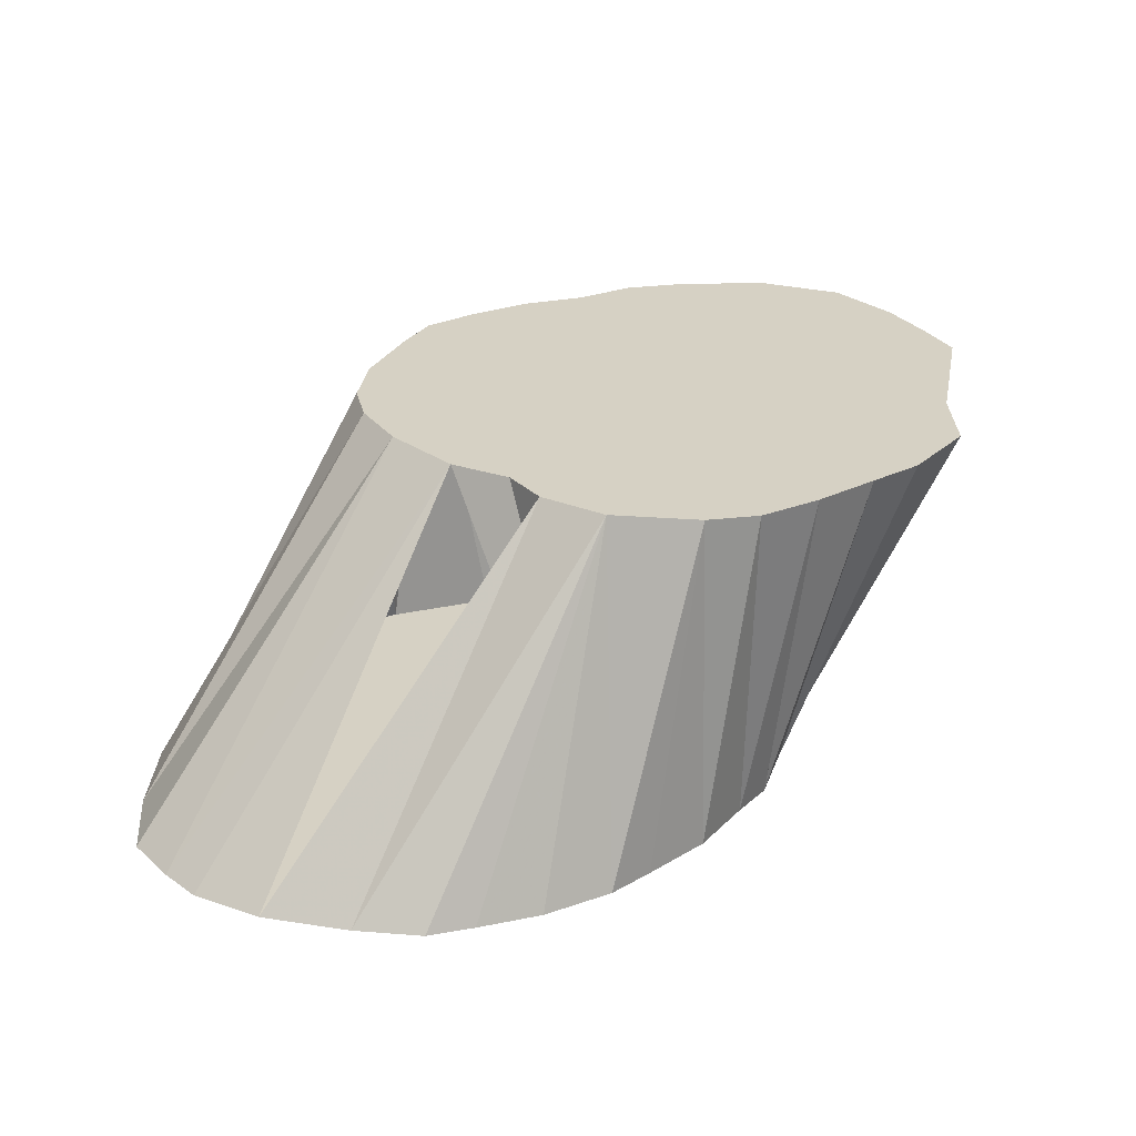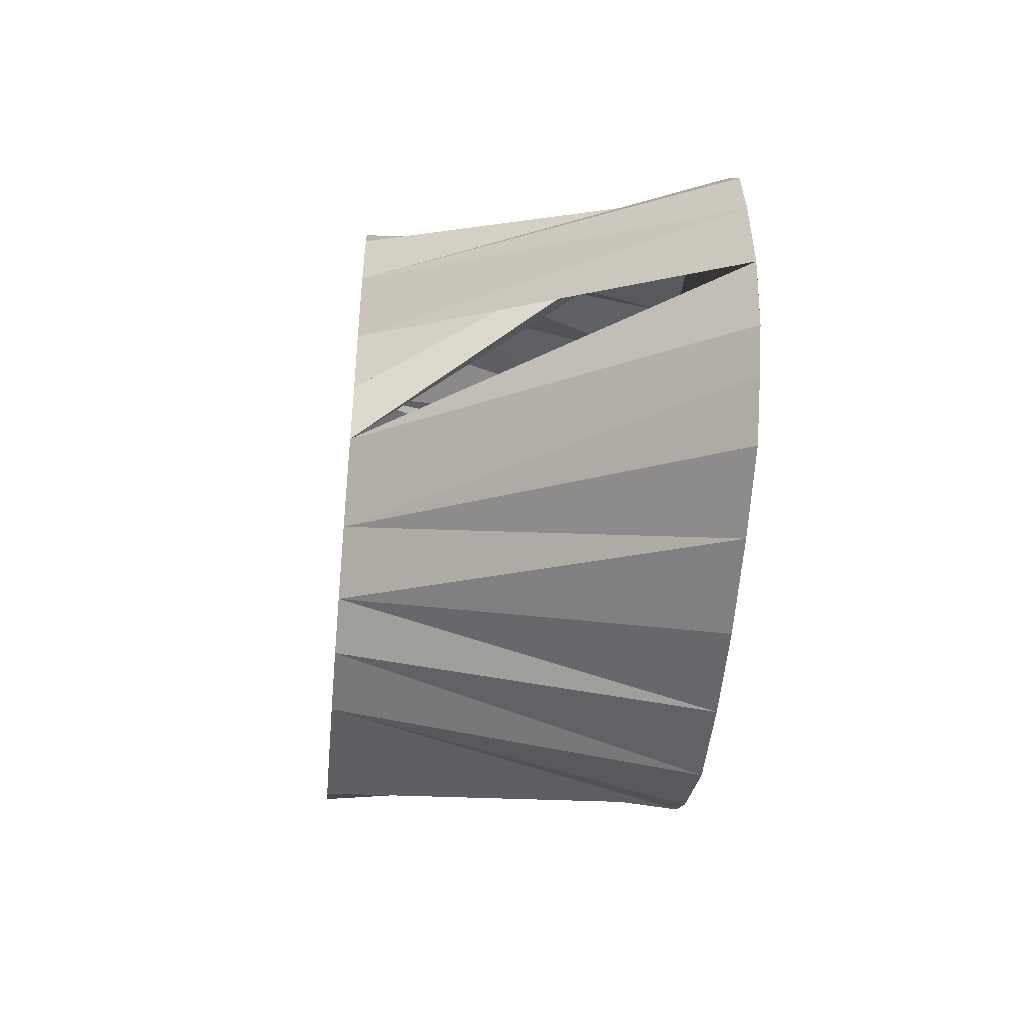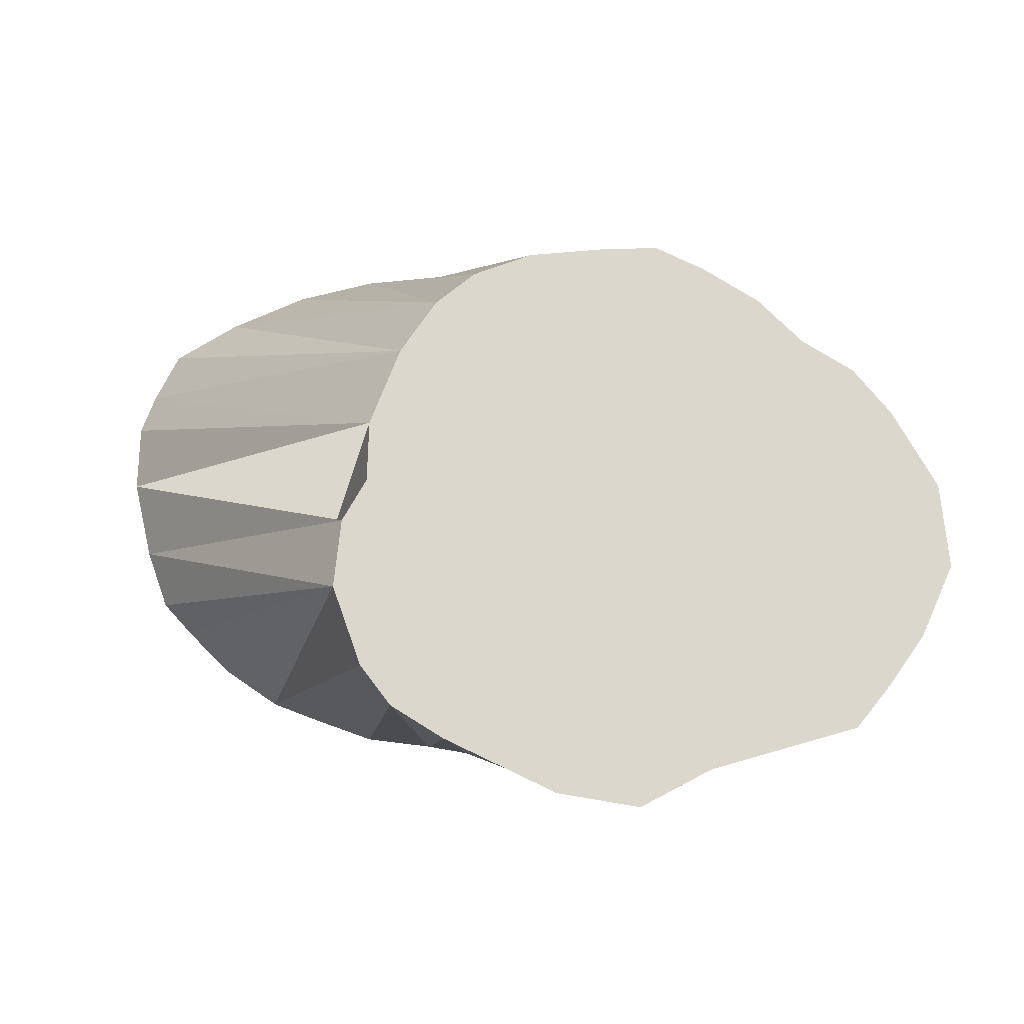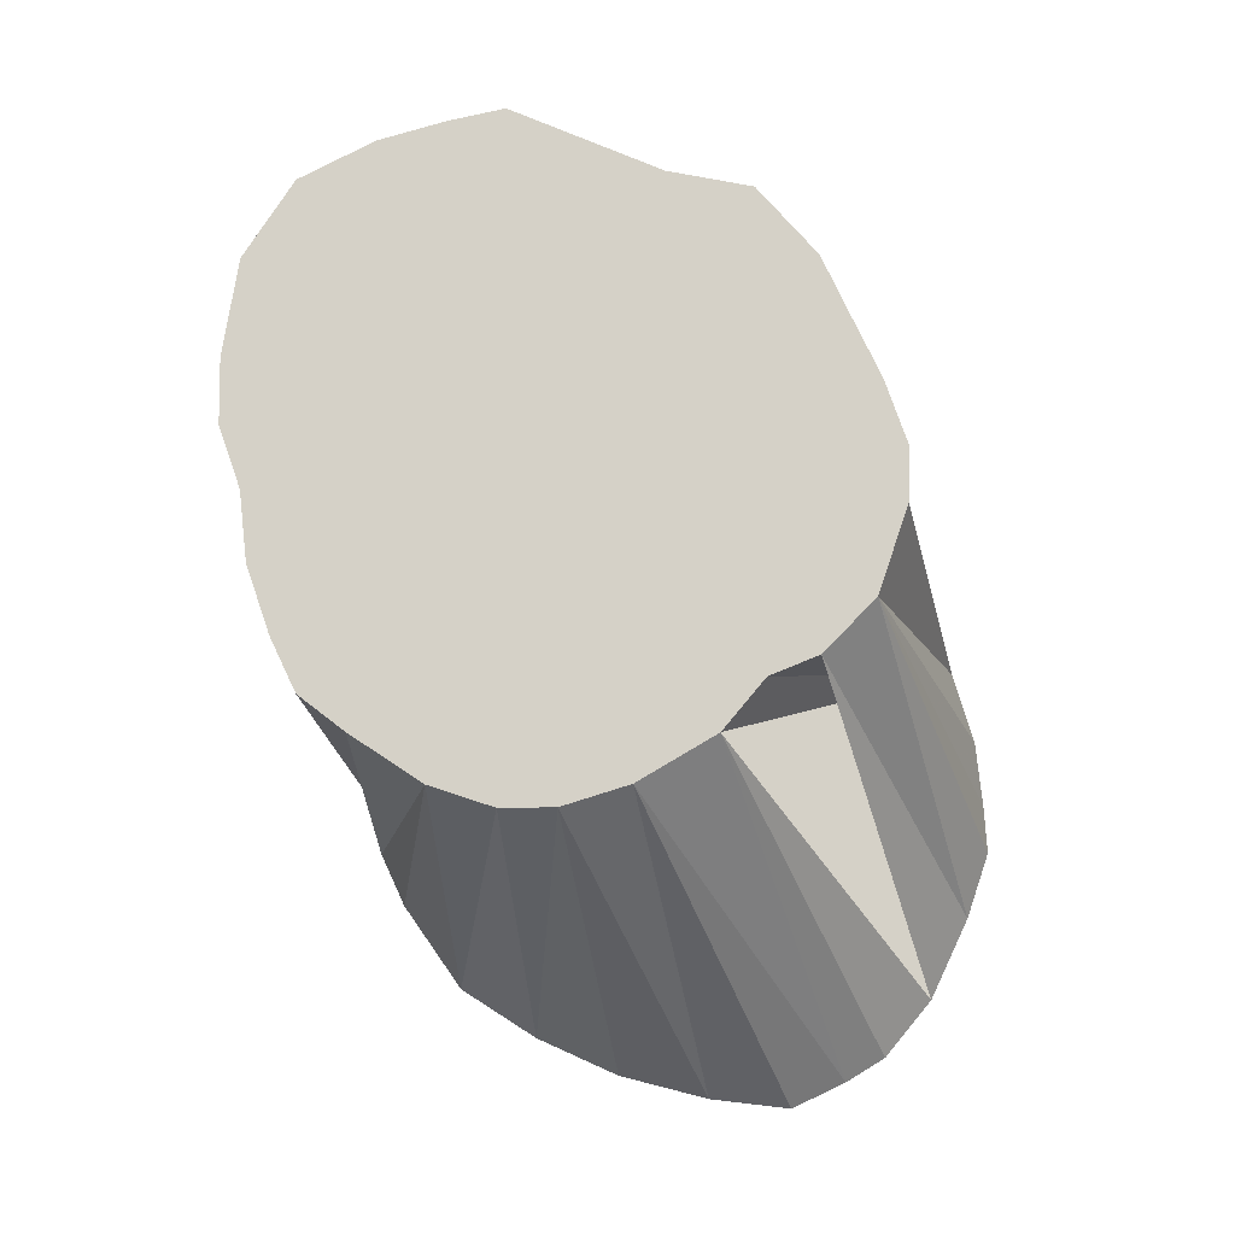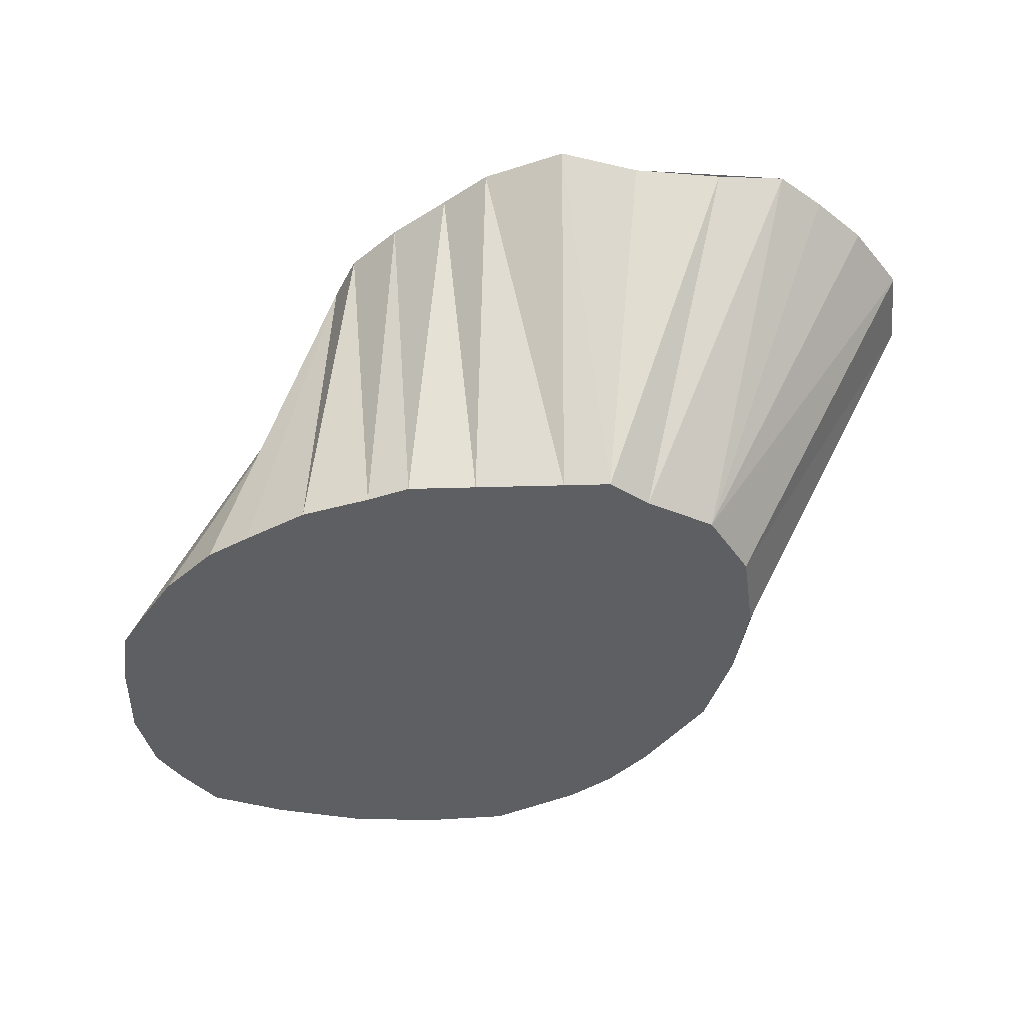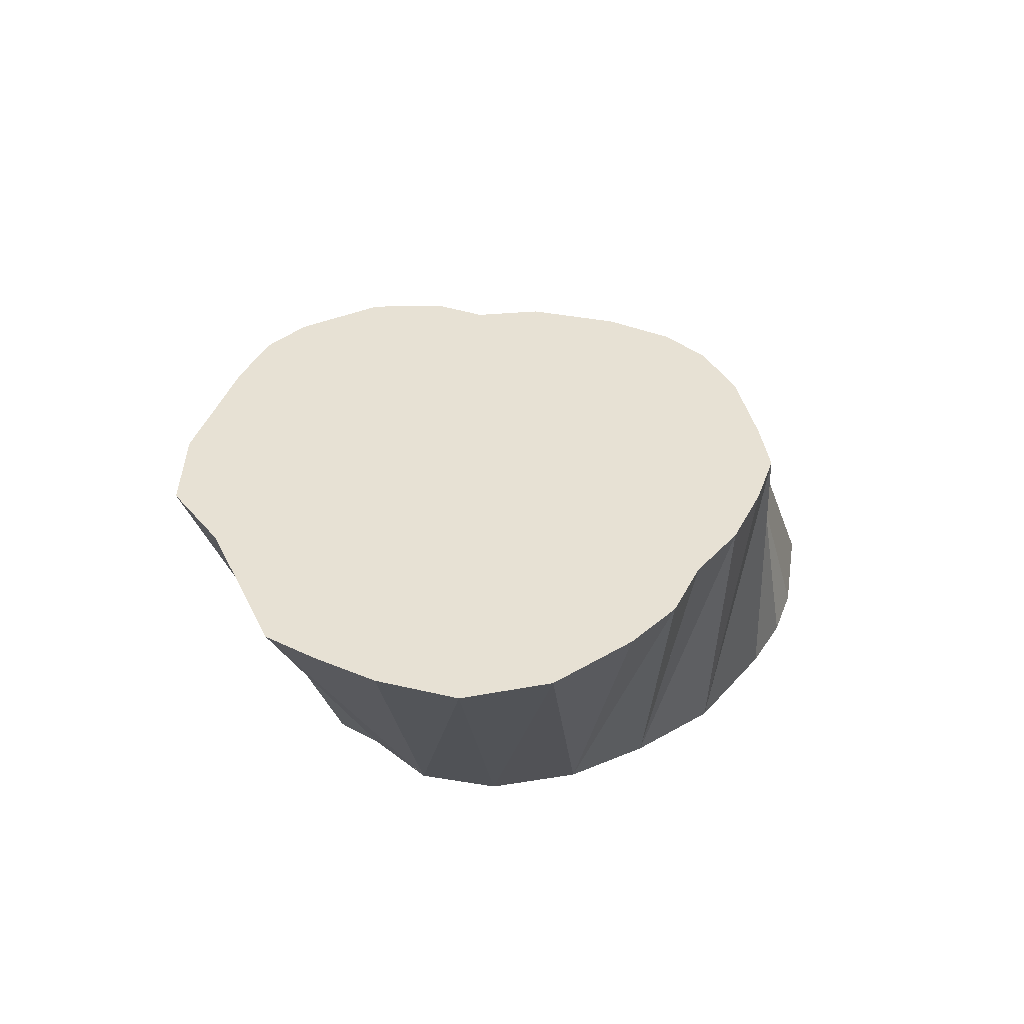
<metadata>
{"format":"obj","ext":"obj","renderer":"f3d","projection":"perspective","resolution":1024,"background":"white","views":[{"elev":26.8,"azim":106.9,"up":"+Z"},{"elev":-48.9,"azim":84.8,"up":"+Y"},{"elev":72.9,"azim":170.2,"up":"+Z"},{"elev":79.6,"azim":28.6,"up":"+Z"},{"elev":-40.8,"azim":-178.0,"up":"+Z"},{"elev":39.6,"azim":-107.5,"up":"+Z"}]}
</metadata>
<code>
v 516.2 540.2 -145.1
v 459.8 496.9 -145.1
v 474.4 560.5 -95.07
v 464.1 483.8 -145.1
v 457.5 509.4 -145.1
v 550.6 460.1 -145.1
v 513.1 451.2 -145.1
v 458.9 522.5 -145.1
v 486.9 542.5 -145.1
v 464.6 532.7 -145.1
v 473.8 470.5 -145.1
v 474.2 538 -145.1
v 539.4 455.6 -145.1
v 480 463.8 -145.1
v 518.8 506.2 -95.07
v 466.2 475 -95.07
v 480 542.5 -145.1
v 439.4 501.2 -95.07
v 486.7 458.8 -145.1
v 500 452.2 -145.1
v 549.5 520.6 -145.1
v 500 542.5 -145.1
v 474.4 473.8 -95.07
v 459.4 480 -95.07
v 510 542.5 -145.1
v 526.2 452.3 -145.1
v 526.4 537.2 -145.1
v 526.5 522.5 -95.07
v 535.6 531.9 -145.1
v 541.9 528.1 -145.1
v 555 512.8 -145.1
v 555.8 467.2 -145.1
v 430.3 522.5 -95.07
v 559.2 473.1 -145.1
v 560.5 496.9 -145.1
v 431.4 535.6 -95.07
v 558.8 506.9 -145.1
v 561.2 483.8 -145.1
v 434.9 509.4 -95.07
v 503.1 478.3 -95.07
v 438.1 545.6 -95.07
v 446.2 495 -95.07
v 445 552.5 -95.07
v 486 564.3 -95.07
v 451.2 558 -95.07
v 486.7 472.7 -95.07
v 451.9 486.9 -95.07
v 461.2 558.8 -95.07
v 496.2 474.5 -95.07
v 498.1 560 -95.07
v 510.2 485.6 -95.07
v 505 555 -95.07
v 513.4 549 -95.07
v 516.9 496.9 -95.07
v 523.6 512.1 -95.07
v 520.6 542.5 -95.07
v 524.2 535.6 -95.07
f 53 25 1
f 56 25 1
f 56 27 1
f 57 27 1
f 24 4 2
f 47 4 2
f 18 5 2
f 42 5 2
f 16 11 4
f 33 8 5
f 39 8 5
f 6 13 51
f 51 32 6
f 6 32 54
f 40 20 7
f 7 20 49
f 51 20 7
f 40 26 7
f 51 26 7
f 8 10 36
f 8 10 41
f 3 17 9
f 44 17 9
f 9 22 50
f 43 12 10
f 45 12 10
f 48 12 10
f 11 14 23
f 11 14 46
f 3 17 12
f 48 17 12
f 40 26 13
f 51 26 13
f 46 19 14
f 14 19 49
f 40 20 19
f 19 20 46
f 49 20 19
f 28 30 21
f 55 30 21
f 28 31 21
f 55 31 21
f 22 25 52
f 53 25 22
f 28 29 27
f 57 29 27
f 15 30 29
f 28 30 29
f 54 30 29
f 55 30 29
f 57 30 29
f 28 37 31
f 55 37 31
f 51 34 32
f 54 34 32
f 54 38 34
f 28 37 35
f 55 37 35
f 35 38 55
f 9 44 3
f 17 44 3
f 12 48 3
f 17 48 3
f 15 54 29
f 30 54 15
f 29 55 15
f 30 55 15
f 16 23 11
f 4 24 16
f 5 39 18
f 2 42 18
f 5 42 18
f 11 46 23
f 14 46 23
f 2 47 24
f 4 47 24
f 21 55 28
f 29 55 28
f 30 55 28
f 31 55 28
f 35 55 28
f 37 55 28
f 27 57 28
f 29 57 28
f 30 57 28
f 8 36 33
f 5 39 33
f 8 39 33
f 8 41 36
f 10 41 36
f 7 49 40
f 19 49 40
f 20 49 40
f 7 51 40
f 13 51 40
f 20 51 40
f 26 51 40
f 10 43 41
f 42 47 2
f 10 45 43
f 43 45 12
f 9 50 44
f 45 48 10
f 12 48 45
f 14 49 46
f 19 49 46
f 20 49 46
f 22 52 50
f 6 54 51
f 32 54 51
f 51 54 34
f 52 53 22
f 25 53 52
f 1 56 53
f 25 56 53
f 56 57 1
f 56 57 27
f 2 4 1
f 1 5 2
f 4 11 1
f 1 8 5
f 1 13 6
f 6 32 1
f 1 20 7
f 7 26 1
f 1 10 8
f 9 17 1
f 1 22 9
f 1 12 10
f 11 14 1
f 1 17 12
f 1 26 13
f 14 19 1
f 19 20 1
f 21 30 1
f 1 31 21
f 1 25 22
f 1 29 27
f 1 30 29
f 1 37 31
f 32 34 1
f 34 38 1
f 35 37 1
f 1 38 35
f 15 54 3
f 3 55 15
f 3 23 16
f 16 24 3
f 18 39 3
f 3 42 18
f 3 46 23
f 24 47 3
f 28 55 3
f 3 57 28
f 33 36 3
f 3 39 33
f 36 41 3
f 40 49 3
f 3 51 40
f 41 43 3
f 3 47 42
f 43 45 3
f 44 50 3
f 45 48 3
f 3 49 46
f 50 52 3
f 3 54 51
f 52 53 3
f 53 56 3
f 56 57 3

</code>
